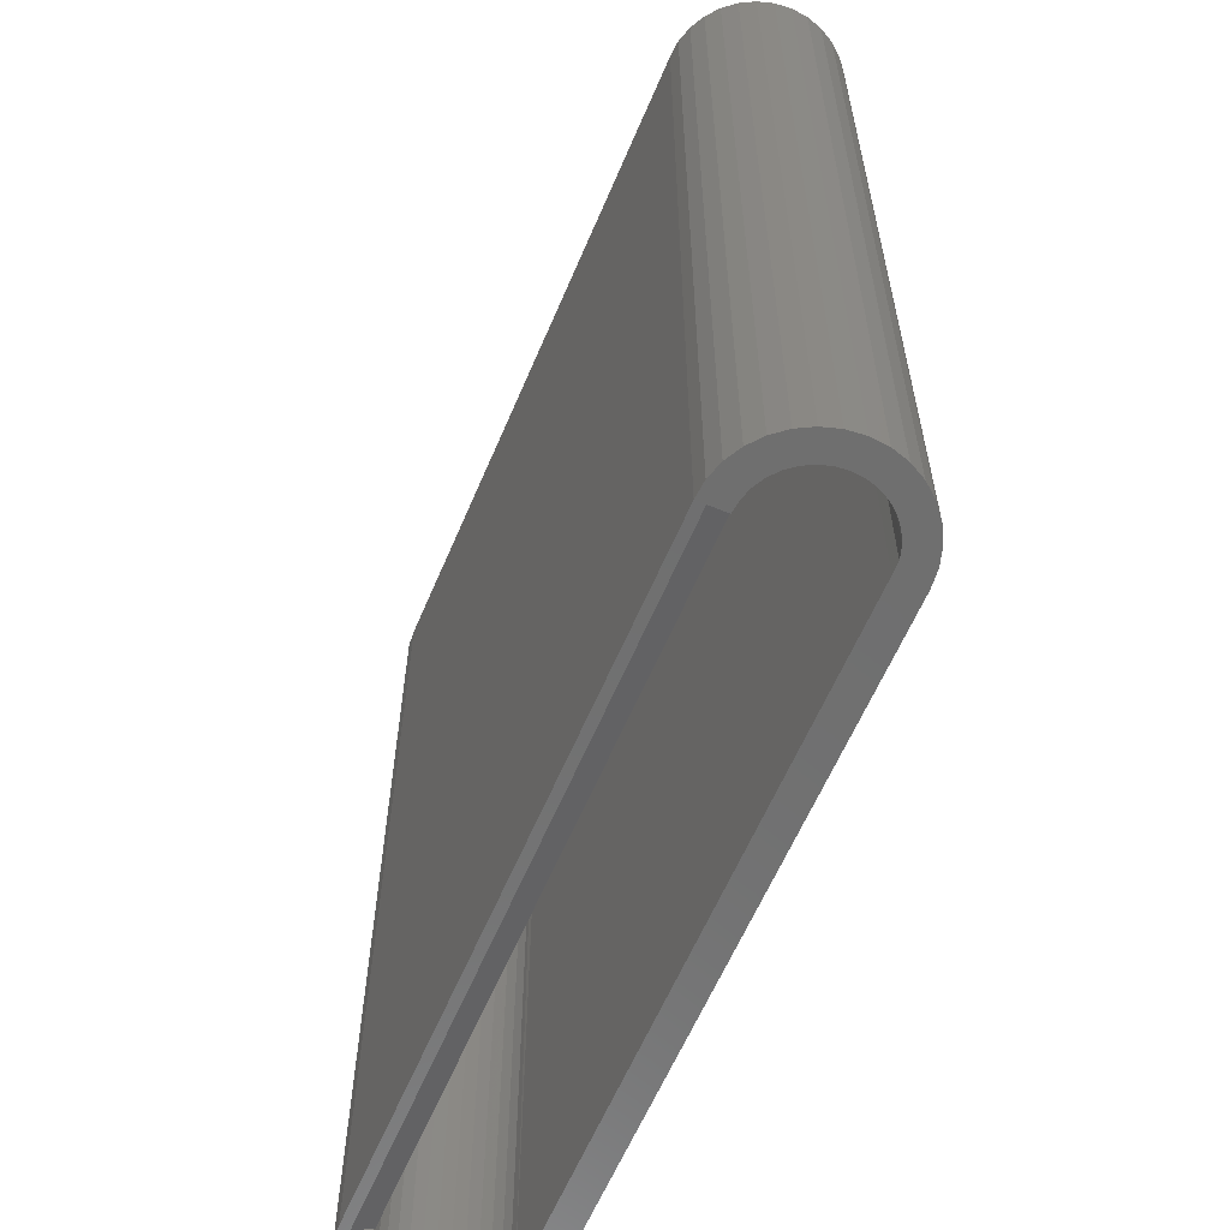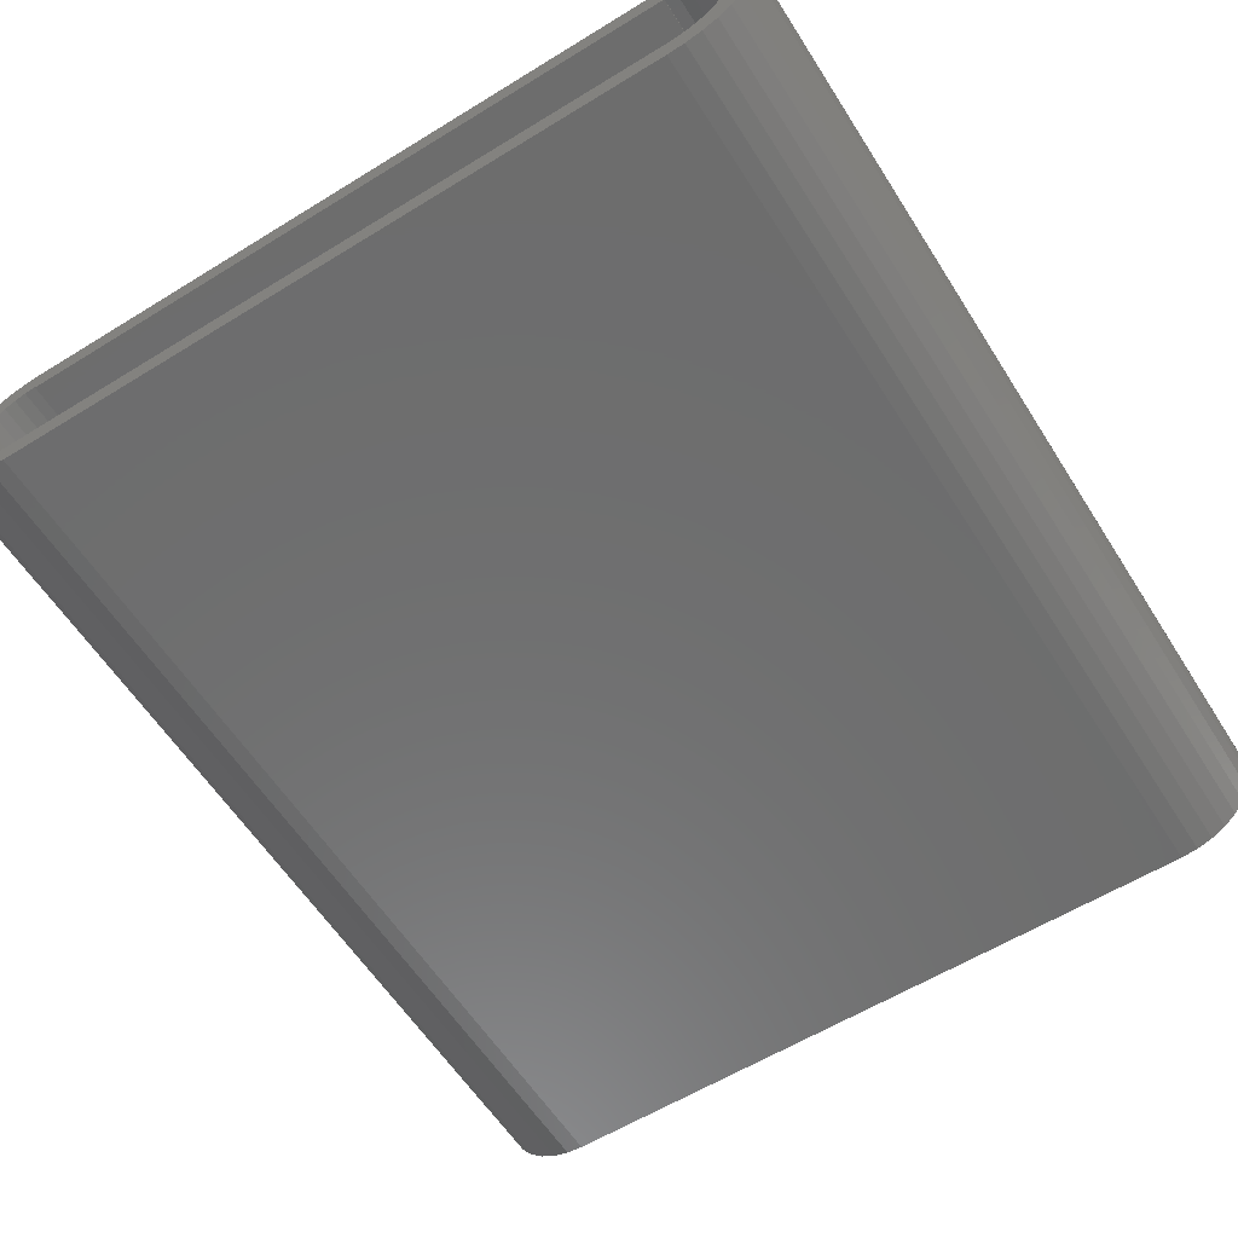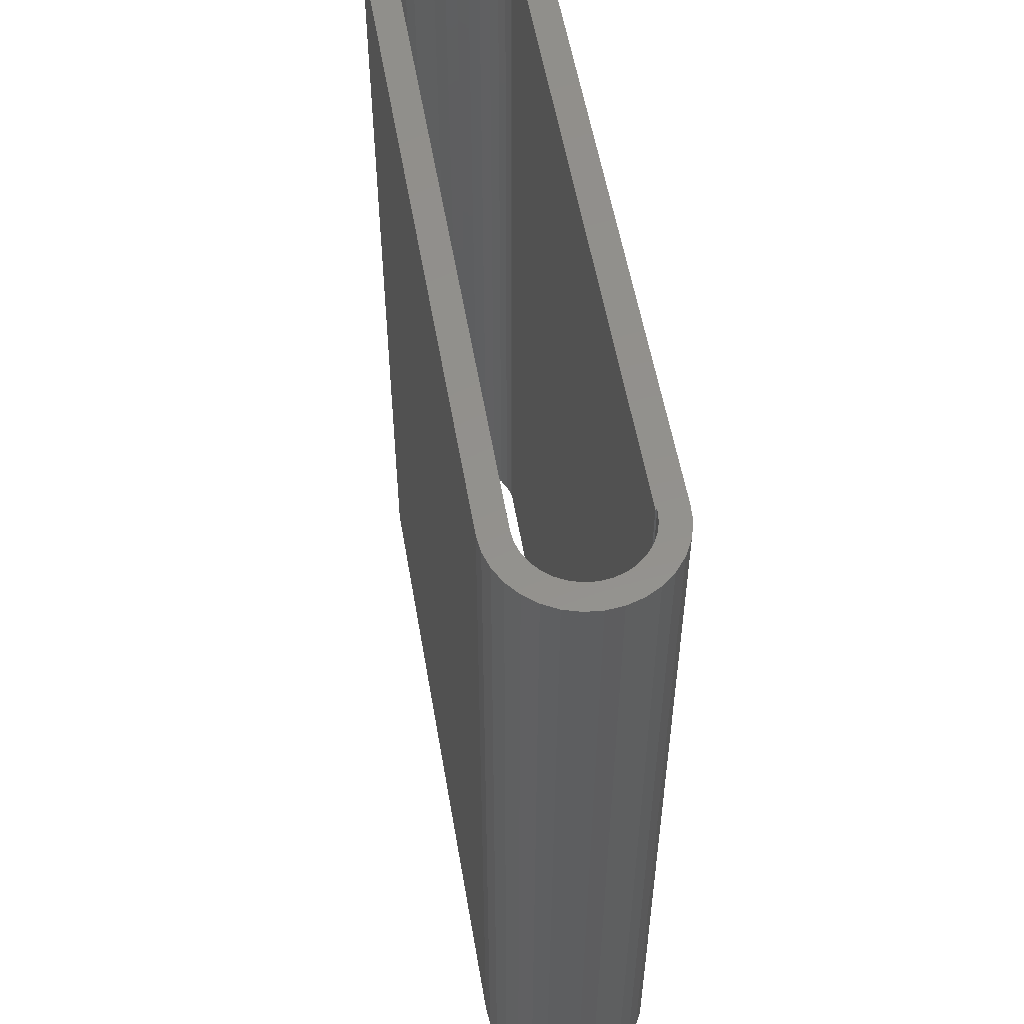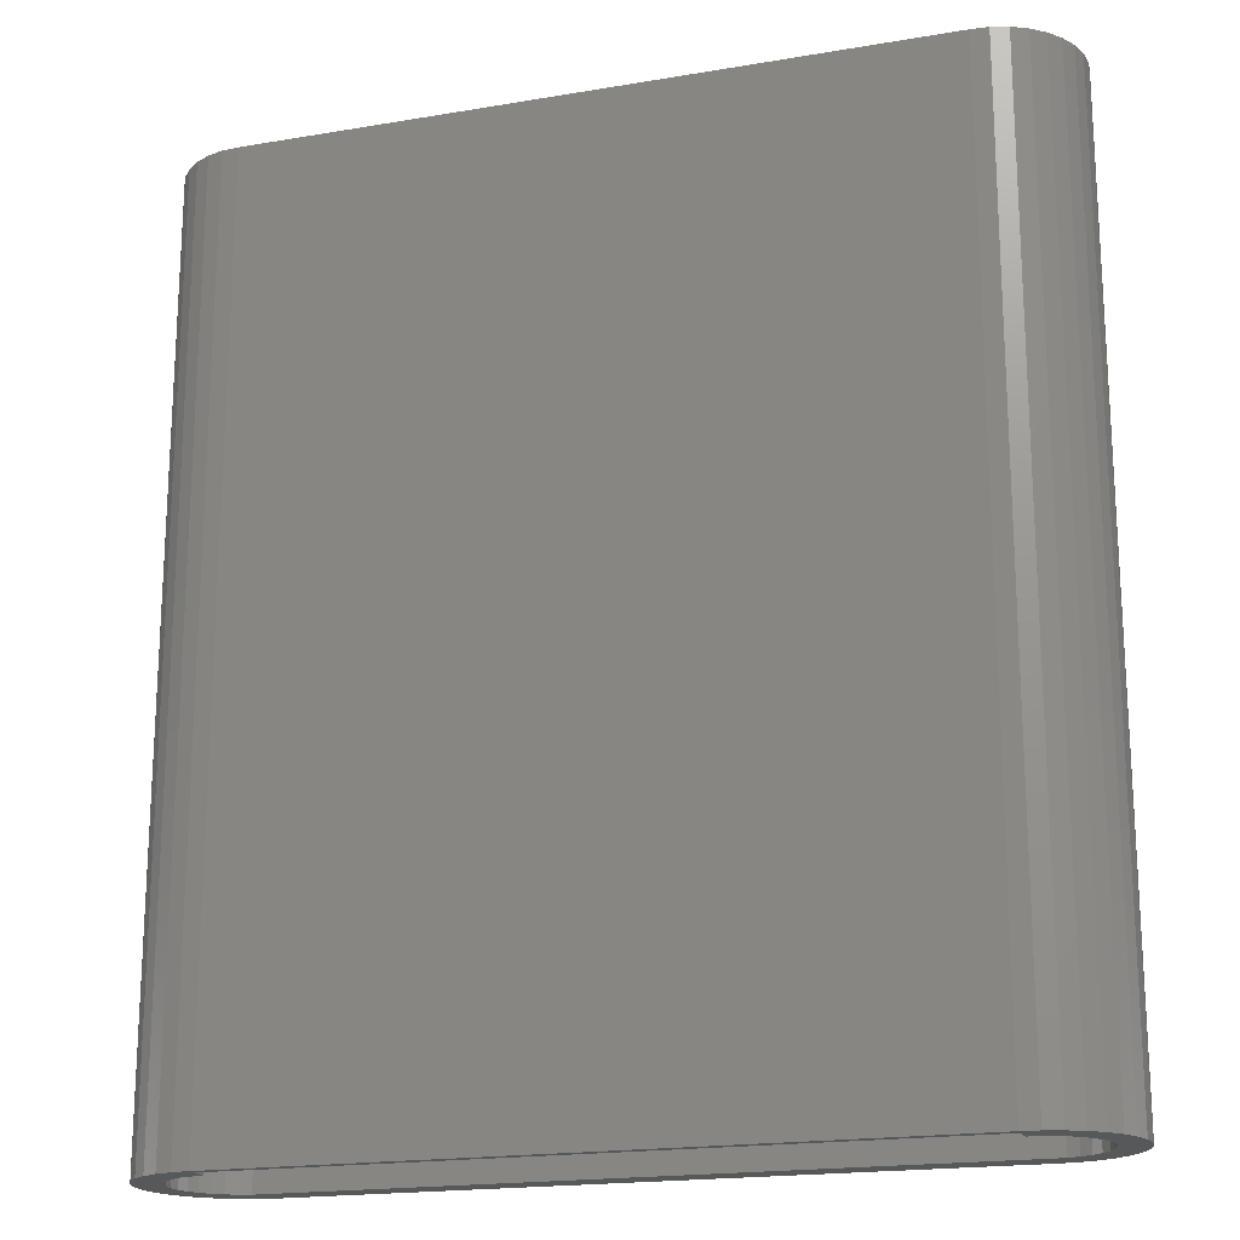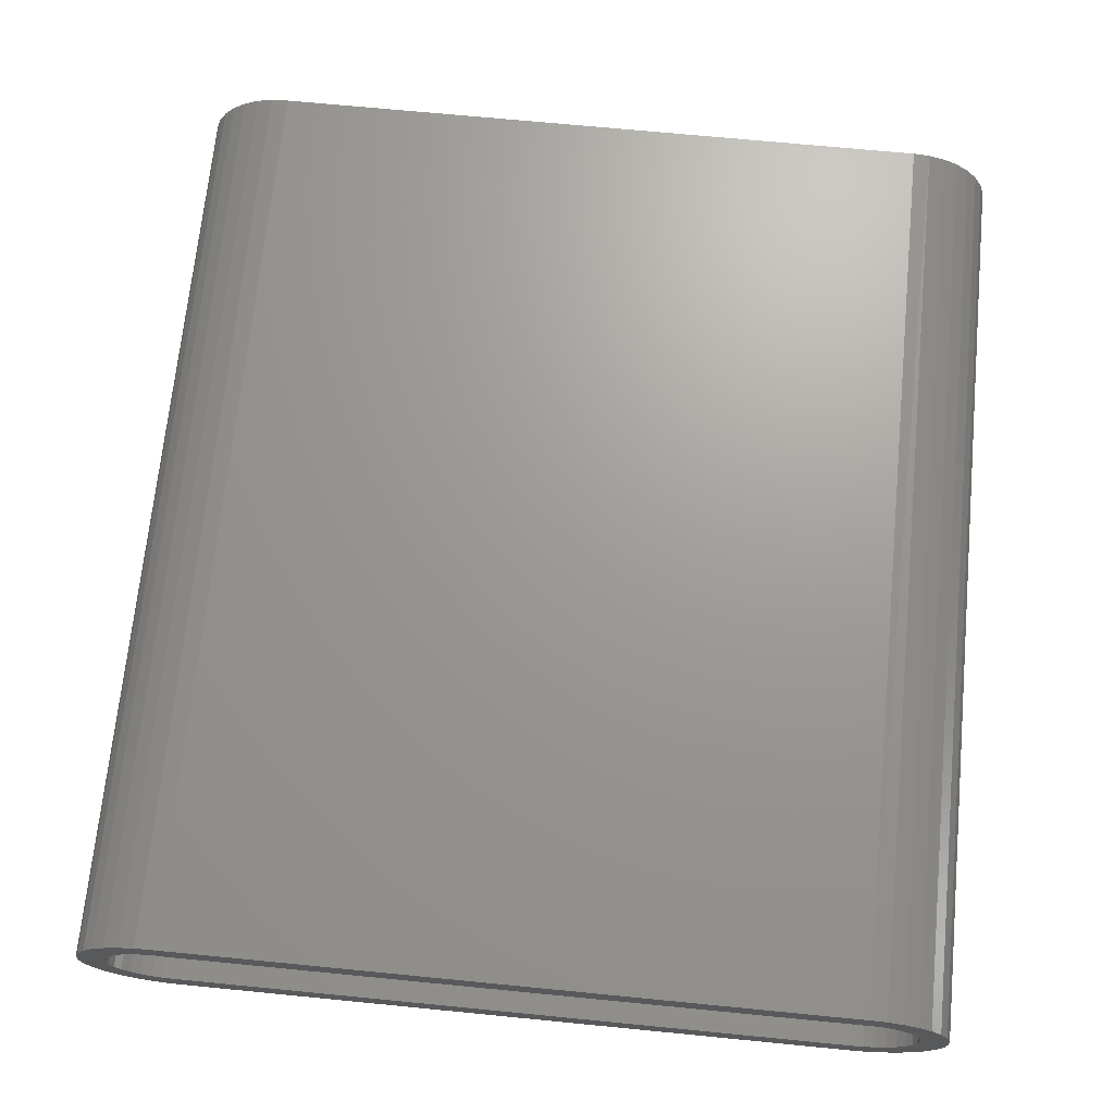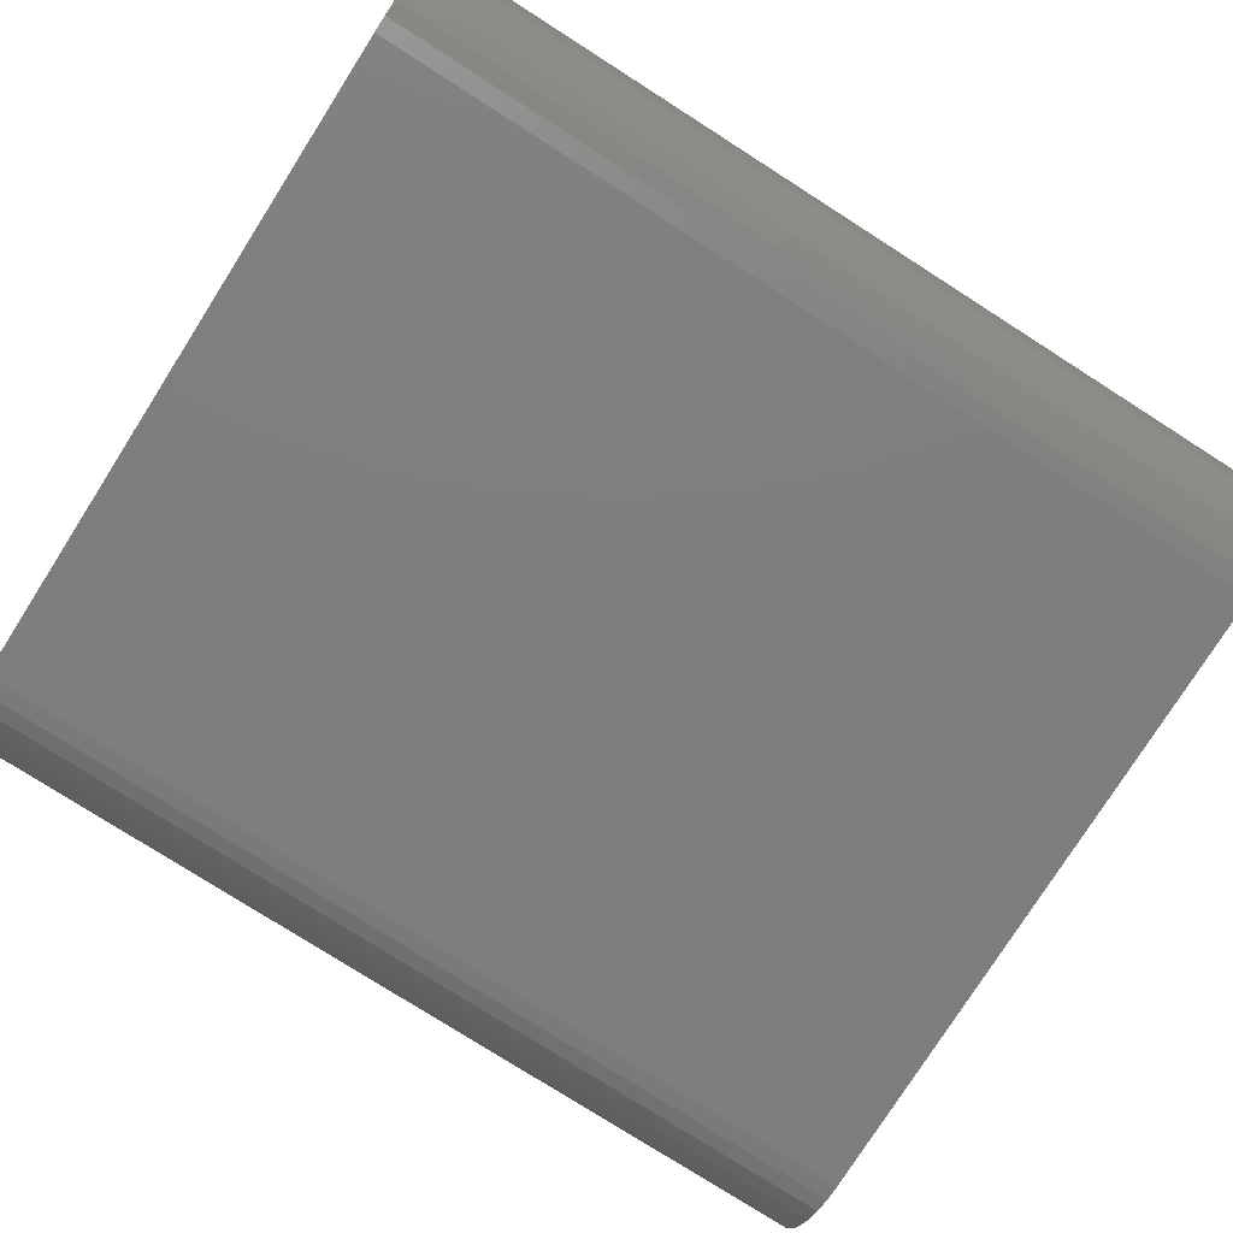
<metadata>
{"format":"stl","ext":"stl","renderer":"f3d","projection":"perspective","resolution":1024,"background":"white","views":[{"elev":-60.9,"azim":-112.9,"up":"+Z"},{"elev":-59.5,"azim":32.3,"up":"+Y"},{"elev":54.9,"azim":80.3,"up":"+Z"},{"elev":-18.9,"azim":-162.1,"up":"+Z"},{"elev":69.2,"azim":5.6,"up":"+Y"},{"elev":-78.2,"azim":57.5,"up":"+Y"}]}
</metadata>
<code>
# stl→obj: 144 verts, 288 faces
v 0.2872 0.06896 0
v 0.2734 0.0625 0
v 0.2734 0.07031 0
v -0.2734 0.0699 0
v -0.2734 0.0625 0
v -0.2872 0.06896 0
v -0.3125 0.05846 0
v -0.2734 0.04811 0
v -0.3003 0.06496 0
v 0.3232 -0.04972 0
v 0.3125 -0.05846 0
v 0.3003 -0.06496 0
v -0.3002 0.04 0
v -0.3319 0.03906 0
v -0.2918 0.04445 0
v -0.3075 0.03402 0
v -0.3384 0.02691 0
v -0.3134 0.02673 0
v -0.3179 0.01841 0
v -0.3424 0.01372 0
v -0.3206 0.009386 0
v -0.3438 3.984e-17 0
v -0.3215 5.891e-18 0
v -0.3206 -0.009386 0
v -0.3424 -0.01372 0
v -0.3179 -0.01841 0
v -0.3384 -0.02691 0
v -0.3134 -0.02673 0
v -0.3075 -0.03402 0
v -0.3319 -0.03906 0
v -0.3002 -0.04 0
v 0.3075 0.03402 0
v 0.3002 0.04 0
v 0.3319 0.03906 0
v 0.3134 0.02673 0
v 0.3384 0.02691 0
v 0.3179 0.01841 0
v 0.3424 0.01372 0
v 0.3206 0.009386 0
v 0.3215 -1.178e-17 0
v 0.3438 -1.722e-17 0
v 0.3206 -0.009386 0
v 0.3424 -0.01372 0
v 0.3179 -0.01841 0
v 0.3384 -0.02691 0
v 0.3134 -0.02673 0
v 0.3075 -0.03402 0
v 0.3319 -0.03906 0
v 0.3002 -0.04 0
v 0.2918 -0.04445 0
v 0.2828 -0.04718 0
v 0.2734 -0.04729 0
v 0.2872 -0.06896 0
v 0.2734 -0.07031 0
v -0.2734 -0.07031 0
v -0.2734 -0.04729 0
v 0.3003 0.06496 0
v 0.3125 0.05846 0
v 0.2734 0.04811 0
v -0.2872 -0.06896 0
v -0.3003 -0.06496 0
v -0.3125 -0.05846 0
v -0.3232 -0.04972 0
v -0.3232 0.04972 0
v -0.2828 0.04718 0
v -0.2918 -0.04445 0
v -0.2828 -0.04718 0
v 0.3232 0.04972 0
v 0.2918 0.04445 0
v 0.2828 0.04718 0
v 0.2734 0.0699 0.75
v 0.2734 0.04811 0.75
v 0.2872 0.06896 0.75
v -0.2734 0.0699 0.75
v 0.2734 0.04688 0.75
v -0.2734 0.04811 0.75
v -0.2734 0.04688 0.75
v -0.2918 0.04445 0.75
v -0.3319 0.03906 0.75
v -0.3002 0.04 0.75
v -0.3075 0.03402 0.75
v -0.3384 0.02691 0.75
v -0.3134 0.02673 0.75
v -0.3179 0.01841 0.75
v -0.3424 0.01372 0.75
v -0.3206 0.009386 0.75
v -0.3438 3.984e-17 0.75
v -0.3215 5.891e-18 0.75
v -0.3206 -0.009386 0.75
v -0.3424 -0.01372 0.75
v -0.3179 -0.01841 0.75
v -0.3384 -0.02691 0.75
v -0.3134 -0.02673 0.75
v -0.3075 -0.03402 0.75
v -0.3319 -0.03906 0.75
v -0.3002 -0.04 0.75
v 0.3319 0.03906 0.75
v 0.3002 0.04 0.75
v 0.3075 0.03402 0.75
v 0.3134 0.02673 0.75
v 0.3384 0.02691 0.75
v 0.3179 0.01841 0.75
v 0.3424 0.01372 0.75
v 0.3206 0.009386 0.75
v 0.3215 -1.178e-17 0.75
v 0.3438 -1.722e-17 0.75
v 0.3206 -0.009386 0.75
v 0.3424 -0.01372 0.75
v 0.3179 -0.01841 0.75
v 0.3384 -0.02691 0.75
v 0.3134 -0.02673 0.75
v 0.3075 -0.03402 0.75
v 0.3319 -0.03906 0.75
v 0.3002 -0.04 0.75
v 0.2918 -0.04445 0.75
v 0.3232 -0.04972 0.75
v 0.2828 -0.04718 0.75
v 0.2828 0.04718 0.75
v 0.3232 0.04972 0.75
v 0.3125 0.05846 0.75
v 0.3003 0.06496 0.75
v 0.2734 -0.04811 0.75
v -0.2734 -0.04729 0.75
v -0.2734 -0.07031 0.75
v 0.2734 -0.07031 0.75
v 0.2872 -0.06896 0.75
v 0.3003 -0.06496 0.75
v 0.3125 -0.05846 0.75
v -0.2872 0.06896 0.75
v -0.3232 -0.04972 0.75
v -0.3125 -0.05846 0.75
v -0.3003 -0.06496 0.75
v -0.2872 -0.06896 0.75
v -0.3232 0.04972 0.75
v -0.2828 0.04718 0.75
v -0.2828 -0.04718 0.75
v -0.2918 -0.04445 0.75
v -0.3003 0.06496 0.75
v -0.3125 0.05846 0.75
v 0.2918 0.04445 0.75
v -0.2734 0.04811 0.007196
v -0.2734 0.04688 0.007812
v 0.2734 0.04811 0.007196
v 0.2734 0.04688 0.007812
f 1 2 3
f 2 4 3
f 2 5 4
f 5 6 4
f 7 5 8
f 7 9 5
f 9 6 5
f 10 11 12
f 13 14 15
f 14 13 16
f 16 17 14
f 18 17 16
f 17 18 19
f 19 20 17
f 21 20 19
f 22 20 21
f 23 22 21
f 22 23 24
f 24 25 22
f 25 24 26
f 26 27 25
f 28 27 26
f 27 28 29
f 29 30 27
f 31 30 29
f 32 33 34
f 35 32 34
f 36 35 34
f 37 35 36
f 38 37 36
f 38 39 37
f 40 39 38
f 41 40 38
f 42 40 41
f 43 42 41
f 44 42 43
f 45 44 43
f 46 44 45
f 47 46 45
f 48 47 45
f 49 47 48
f 50 49 48
f 10 50 48
f 51 50 10
f 52 51 10
f 52 10 12
f 52 12 53
f 52 53 54
f 52 54 55
f 52 55 56
f 2 1 57
f 2 57 58
f 2 58 59
f 56 55 60
f 56 60 61
f 56 61 62
f 56 62 63
f 64 7 8
f 64 8 65
f 64 65 15
f 64 15 14
f 63 30 31
f 63 31 66
f 63 66 67
f 63 67 56
f 68 34 33
f 68 33 69
f 68 69 70
f 68 70 59
f 68 59 58
f 71 72 73
f 71 74 72
f 75 76 77
f 78 79 80
f 81 80 79
f 79 82 81
f 81 82 83
f 84 83 82
f 82 85 84
f 84 85 86
f 86 85 87
f 86 87 88
f 89 88 87
f 87 90 89
f 91 89 90
f 90 92 91
f 91 92 93
f 94 93 92
f 92 95 94
f 94 95 96
f 97 98 99
f 97 99 100
f 97 100 101
f 101 100 102
f 101 102 103
f 102 104 103
f 103 104 105
f 103 105 106
f 106 105 107
f 106 107 108
f 108 107 109
f 108 109 110
f 110 109 111
f 110 111 112
f 110 112 113
f 113 112 114
f 113 114 115
f 113 115 116
f 116 115 117
f 72 118 119
f 72 119 120
f 72 120 121
f 72 121 73
f 122 123 124
f 122 124 125
f 122 125 126
f 122 126 127
f 122 127 128
f 122 128 116
f 122 116 117
f 74 129 76
f 74 76 75
f 74 75 72
f 123 130 131
f 123 131 132
f 123 132 133
f 123 133 124
f 134 79 78
f 134 78 135
f 134 135 76
f 130 123 136
f 130 136 137
f 130 137 96
f 130 96 95
f 76 129 138
f 76 138 139
f 76 139 134
f 119 118 140
f 119 140 98
f 119 98 97
f 141 8 5
f 141 142 76
f 76 142 77
f 52 56 122
f 122 56 123
f 55 54 124
f 124 54 125
f 143 142 2
f 143 144 142
f 141 2 142
f 141 5 2
f 3 4 71
f 71 4 74
f 55 124 60
f 60 124 133
f 60 133 61
f 61 133 132
f 61 132 62
f 62 132 131
f 62 131 63
f 63 131 130
f 63 130 30
f 30 130 95
f 30 95 27
f 27 95 92
f 27 92 25
f 25 92 90
f 25 90 22
f 22 90 87
f 22 87 20
f 20 87 85
f 20 85 17
f 17 85 82
f 17 82 14
f 14 82 79
f 14 79 64
f 64 79 134
f 64 134 7
f 7 134 139
f 7 139 9
f 9 139 138
f 9 138 6
f 6 138 129
f 6 129 4
f 4 129 74
f 65 141 76
f 141 65 8
f 76 135 65
f 65 135 78
f 65 78 15
f 15 78 80
f 15 80 13
f 13 80 81
f 13 81 16
f 16 81 83
f 16 83 18
f 18 83 84
f 18 84 19
f 19 84 86
f 19 86 21
f 21 86 88
f 21 88 23
f 23 88 89
f 23 89 24
f 24 89 91
f 24 91 26
f 26 91 93
f 26 93 28
f 28 93 94
f 28 94 29
f 29 94 96
f 29 96 31
f 31 96 137
f 31 137 66
f 66 137 136
f 66 136 67
f 67 136 123
f 67 123 56
f 142 144 77
f 77 144 75
f 2 59 143
f 144 143 75
f 75 143 72
f 118 143 59
f 143 118 72
f 59 70 118
f 118 70 69
f 118 69 140
f 140 69 33
f 140 33 98
f 98 33 32
f 98 32 99
f 99 32 35
f 99 35 100
f 100 35 37
f 100 37 102
f 102 37 39
f 102 39 104
f 104 39 40
f 104 40 105
f 105 40 42
f 105 42 107
f 107 42 44
f 107 44 109
f 109 44 46
f 109 46 111
f 111 46 47
f 111 47 112
f 112 47 49
f 112 49 114
f 114 49 50
f 114 50 115
f 115 50 51
f 115 51 117
f 117 51 52
f 117 52 122
f 3 71 1
f 1 71 73
f 1 73 57
f 57 73 121
f 57 121 58
f 58 121 120
f 58 120 68
f 68 120 119
f 68 119 34
f 34 119 97
f 34 97 36
f 36 97 101
f 36 101 38
f 38 101 103
f 38 103 41
f 41 103 106
f 41 106 43
f 43 106 108
f 43 108 45
f 45 108 110
f 45 110 48
f 48 110 113
f 48 113 10
f 10 113 116
f 10 116 11
f 11 116 128
f 11 128 12
f 12 128 127
f 12 127 53
f 53 127 126
f 53 126 54
f 54 126 125

</code>
